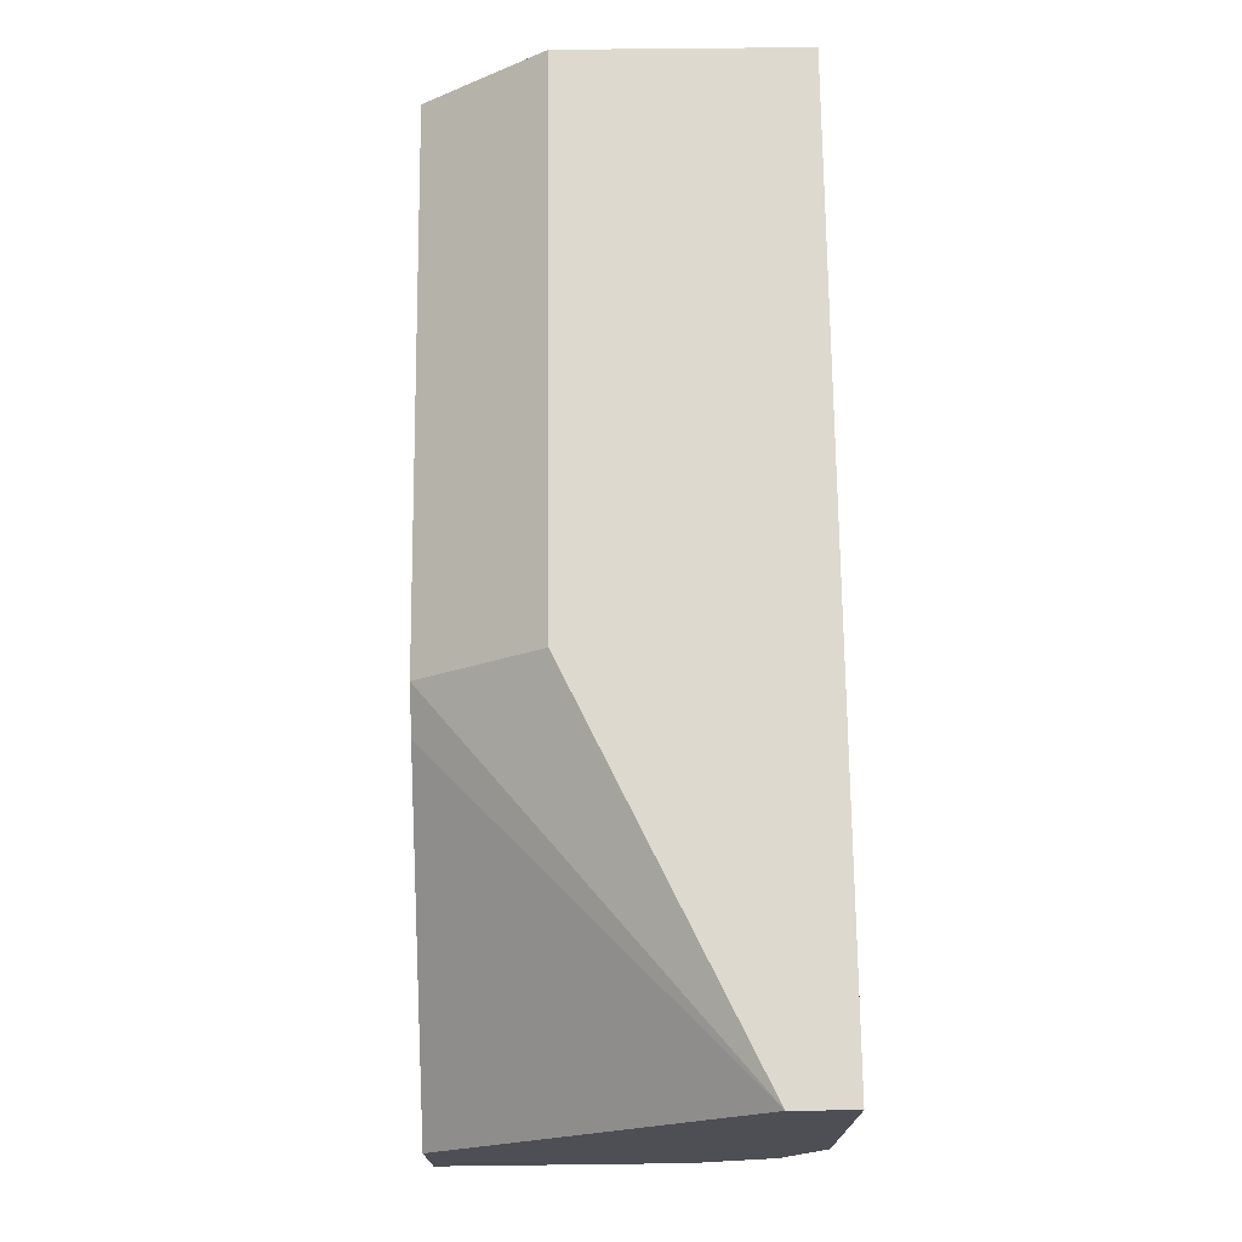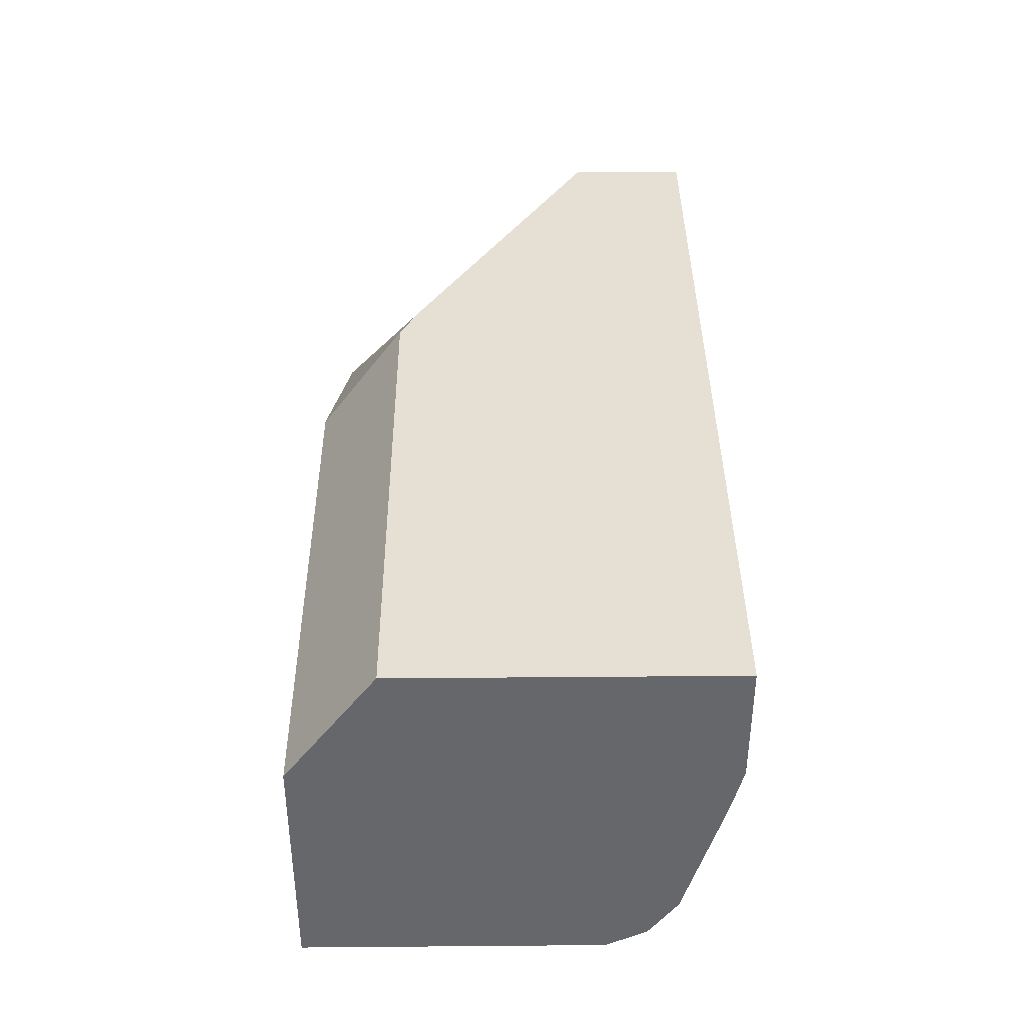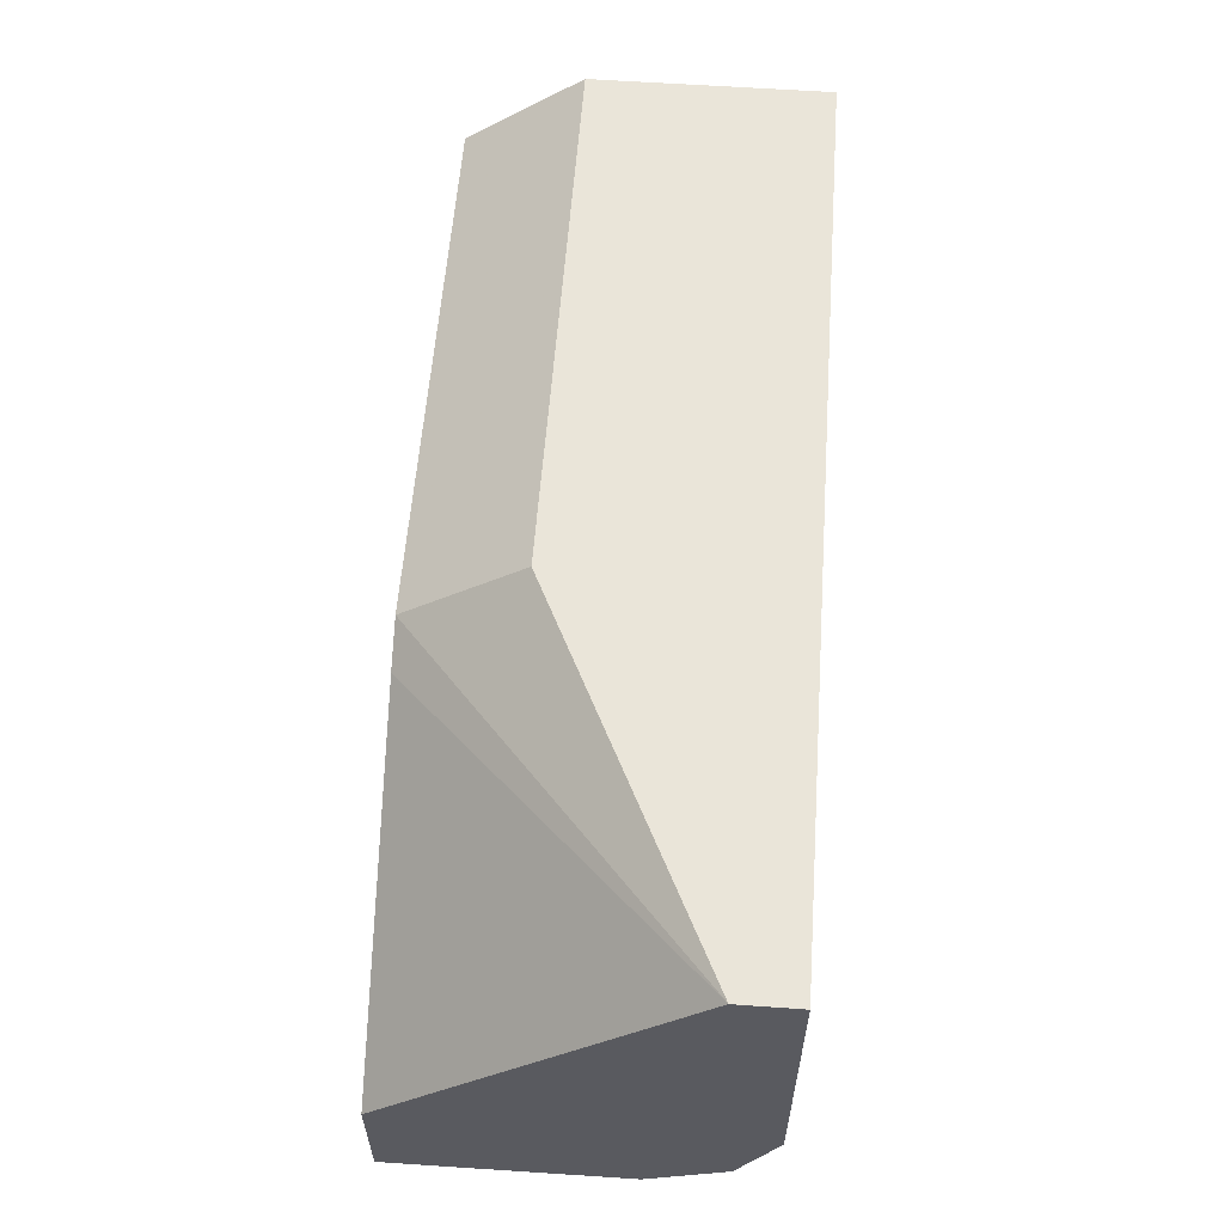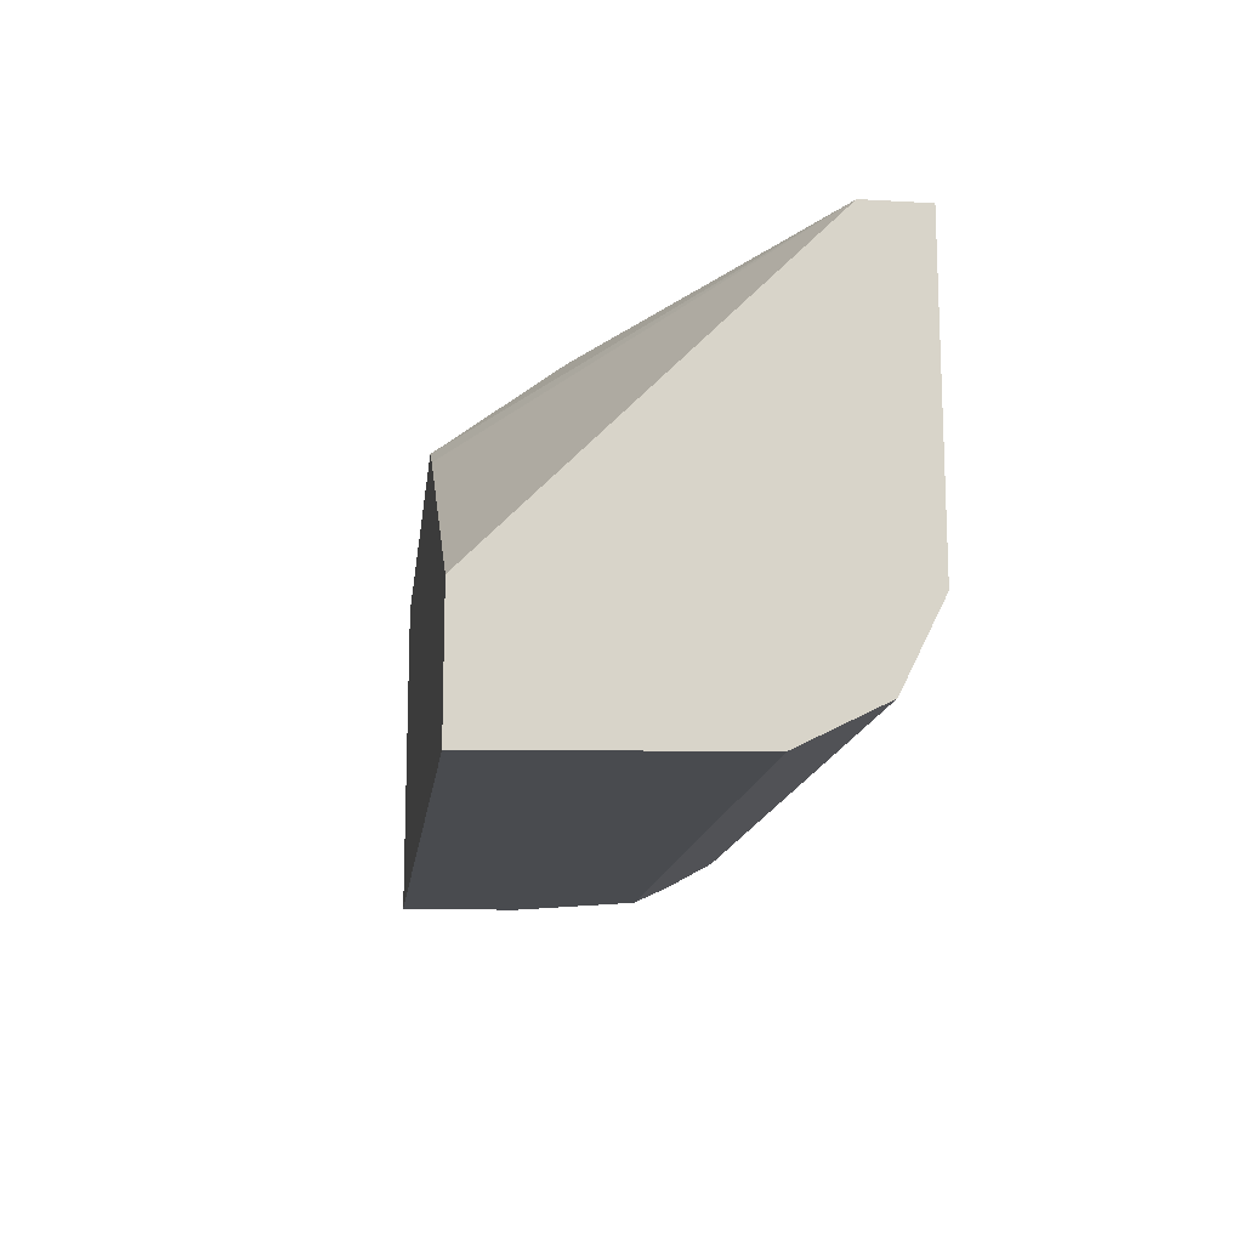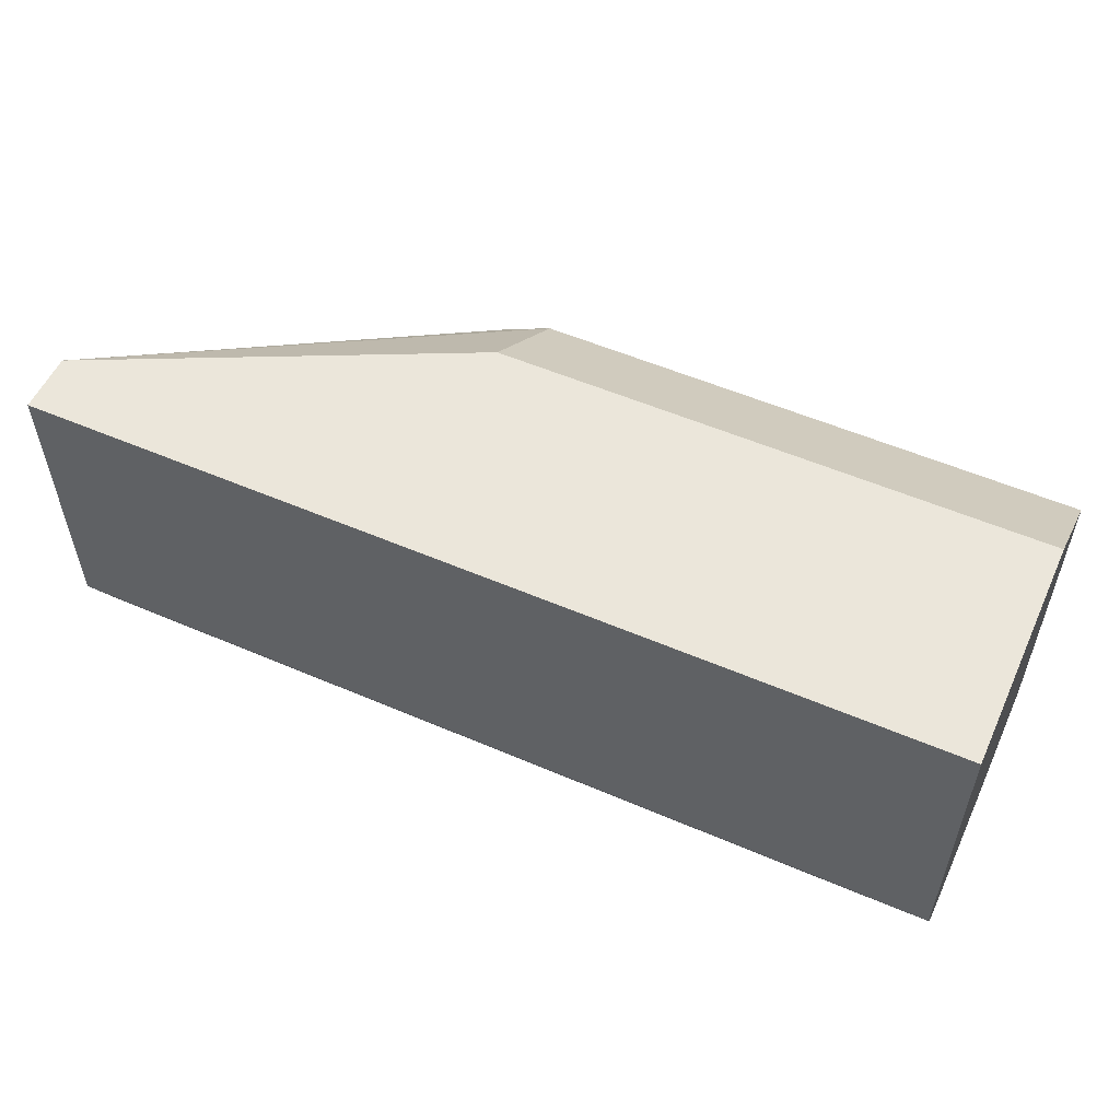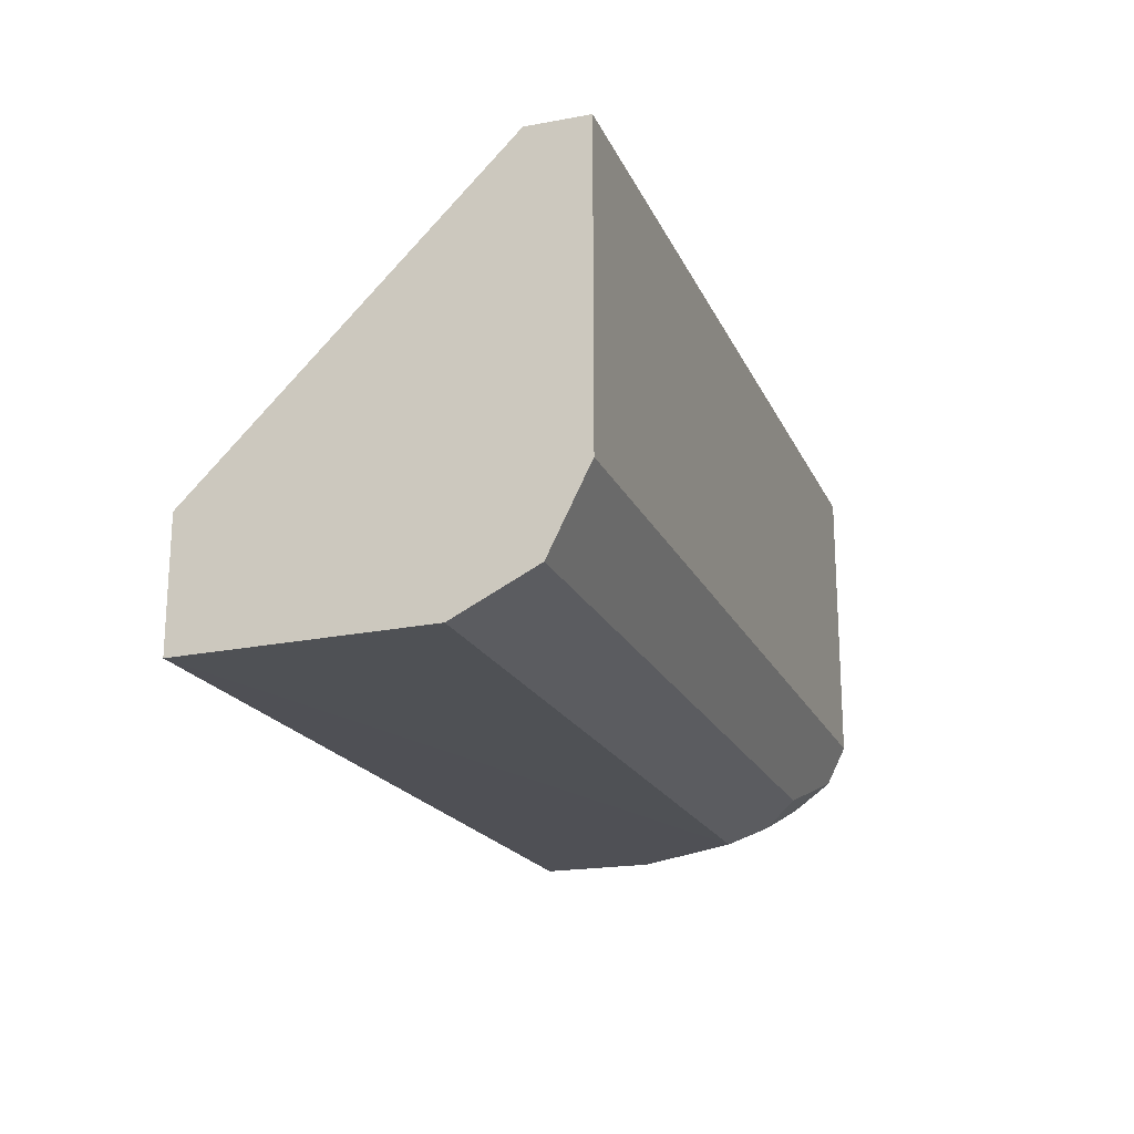
<metadata>
{"format":"obj","ext":"obj","renderer":"f3d","projection":"perspective","resolution":1024,"background":"white","views":[{"elev":71.5,"azim":89.4,"up":"+Y"},{"elev":37.9,"azim":-90.6,"up":"+Z"},{"elev":58.0,"azim":94.2,"up":"+Y"},{"elev":-14.1,"azim":83.1,"up":"+Y"},{"elev":54.9,"azim":-155.6,"up":"+Y"},{"elev":-19.5,"azim":108.8,"up":"+Y"}]}
</metadata>
<code>
v 0.4142 -0.1263 -0.4461
v 0.4142 -0.1249 -0.5176
v 0.4142 -0.08924 -0.4461
v 0.1374 -0.125 -0.4461
v 0.1374 -0.1249 -0.482
v 0.1607 -0.1249 -0.5176
v 0.4142 -0.1231 -0.5212
v 0.4142 -4.428e-05 -0.5355
v 0.3168 -0.03332 -0.4461
v 0.1374 -0.02672 -0.4461
v 0.1374 -0.1214 -0.4961
v 0.1547 -0.119 -0.5296
v 0.4142 -0.113 -0.5415
v 0.1666 -0.113 -0.5415
v 0.4142 -4.428e-05 -0.5534
v 0.3034 -4.428e-05 -0.4819
v 0.3034 -0.02672 -0.4461
v 0.1374 -4.428e-05 -0.4819
v 0.1374 -0.1098 -0.5355
v 0.1374 -0.1018 -0.5467
v 0.4142 -0.1107 -0.5426
v 0.1374 -0.1011 -0.5474
v 0.4142 -0.08924 -0.5534
v 0.1374 -4.428e-05 -0.5534
v 0.1374 -0.08924 -0.5534
f 6 11 12
f 8 16 17
f 8 18 16
f 8 24 18
f 6 12 7
f 7 14 13
f 7 12 14
f 8 17 9
f 8 15 24
f 10 17 16
f 21 22 25
f 11 19 12
f 12 19 20
f 12 20 14
f 13 14 21
f 14 20 22
f 14 22 21
f 15 23 25
f 15 25 24
f 21 25 23
f 5 11 6
f 10 16 18
f 4 11 5
f 2 6 7
f 4 20 19
f 4 19 11
f 1 2 7
f 1 7 13
f 1 13 21
f 1 23 15
f 1 15 8
f 1 8 3
f 1 3 9
f 1 9 17
f 1 17 10
f 1 21 23
f 1 4 5
f 1 5 6
f 1 6 2
f 3 8 9
f 4 10 18
f 4 18 24
f 4 24 25
f 4 25 22
f 1 10 4
f 4 22 20

</code>
